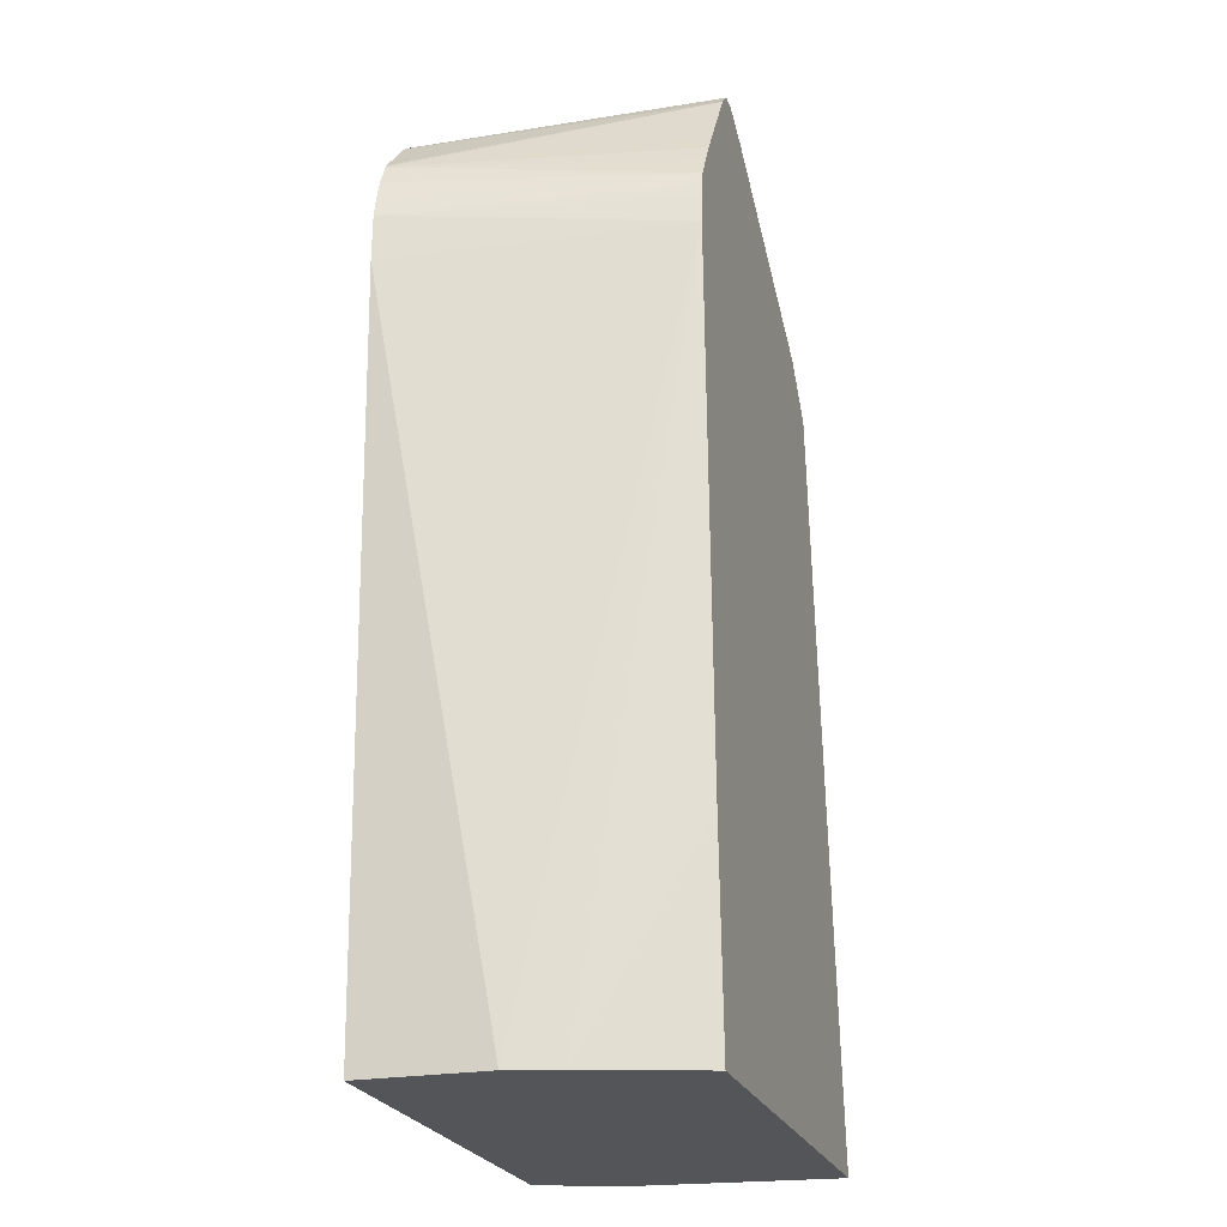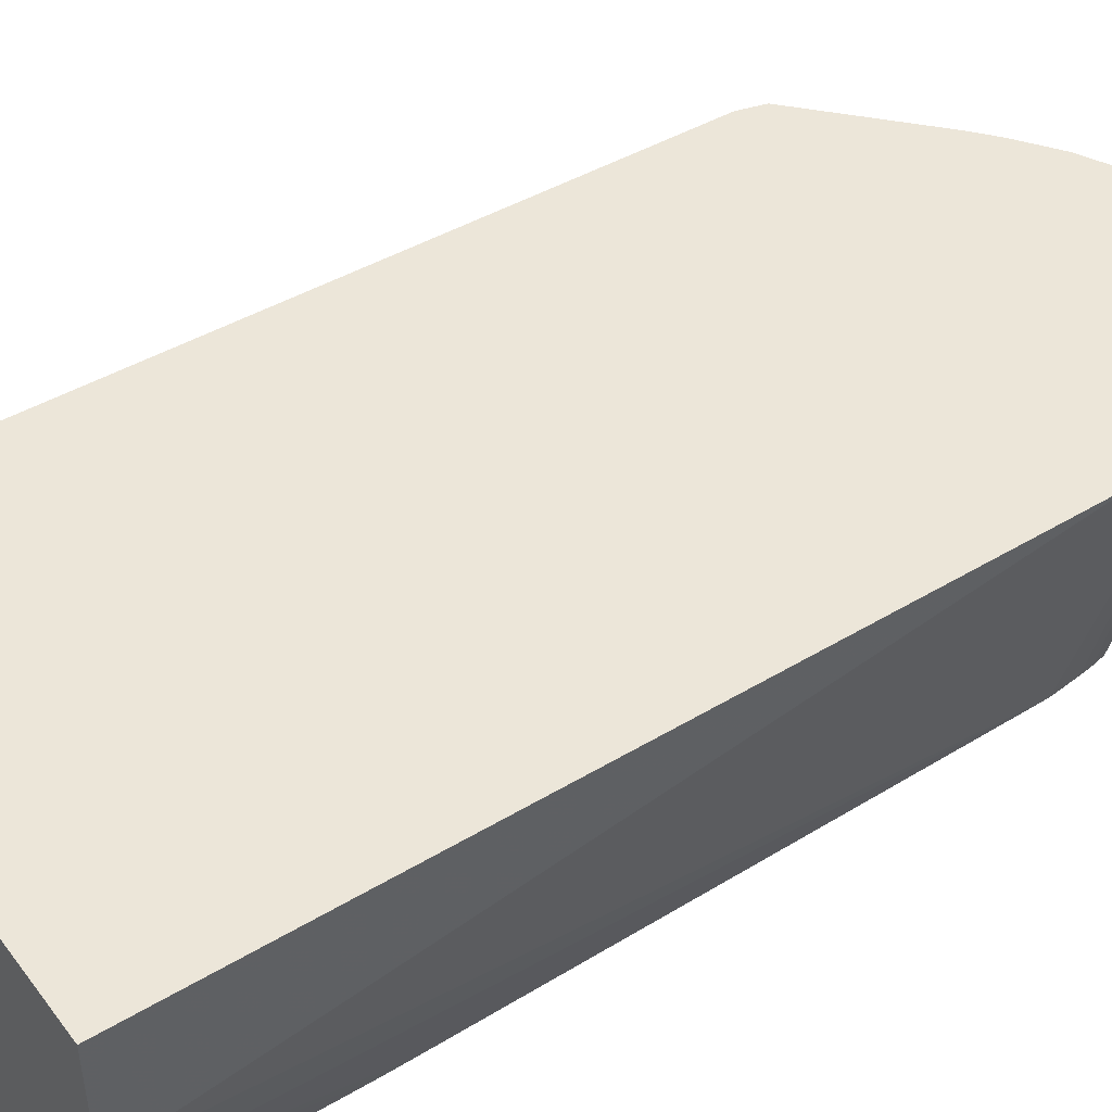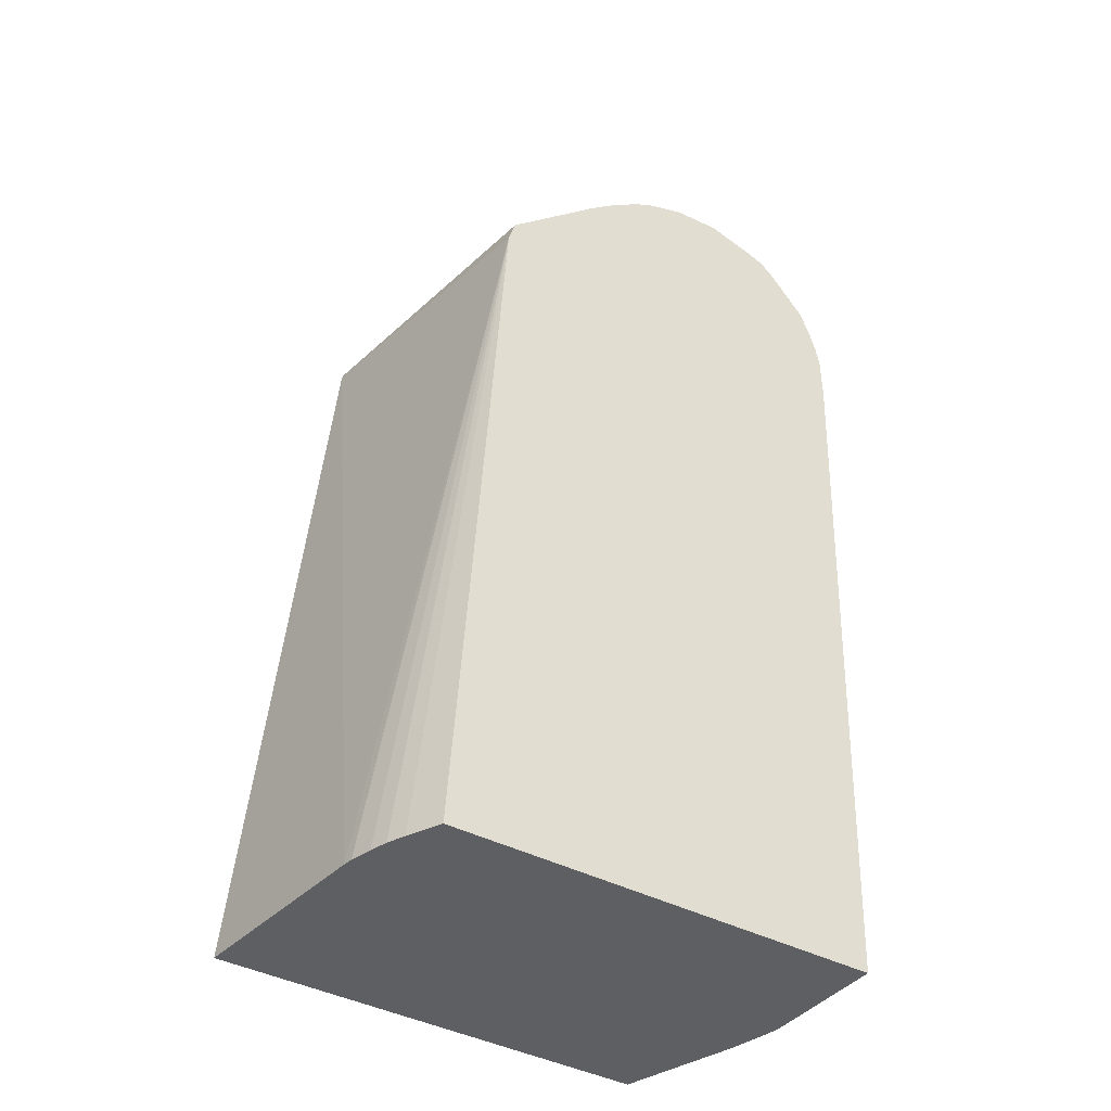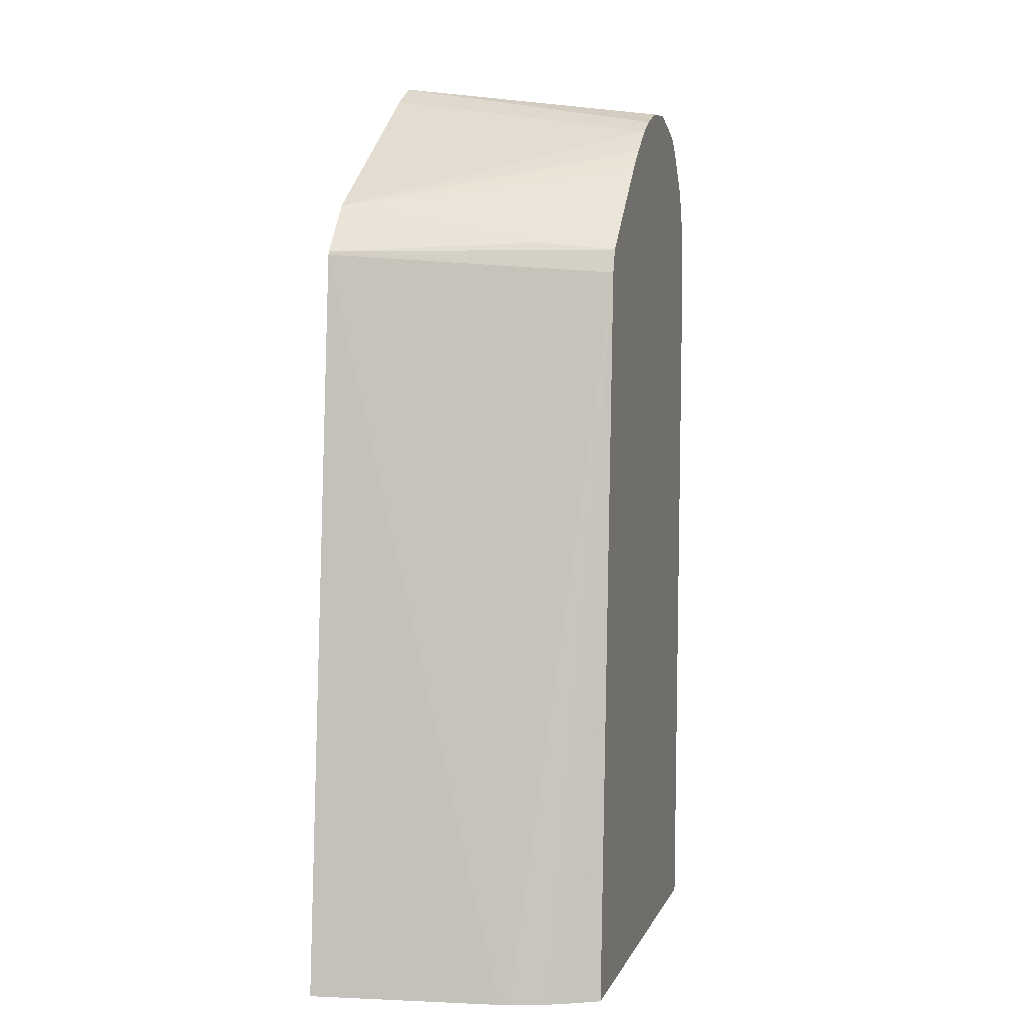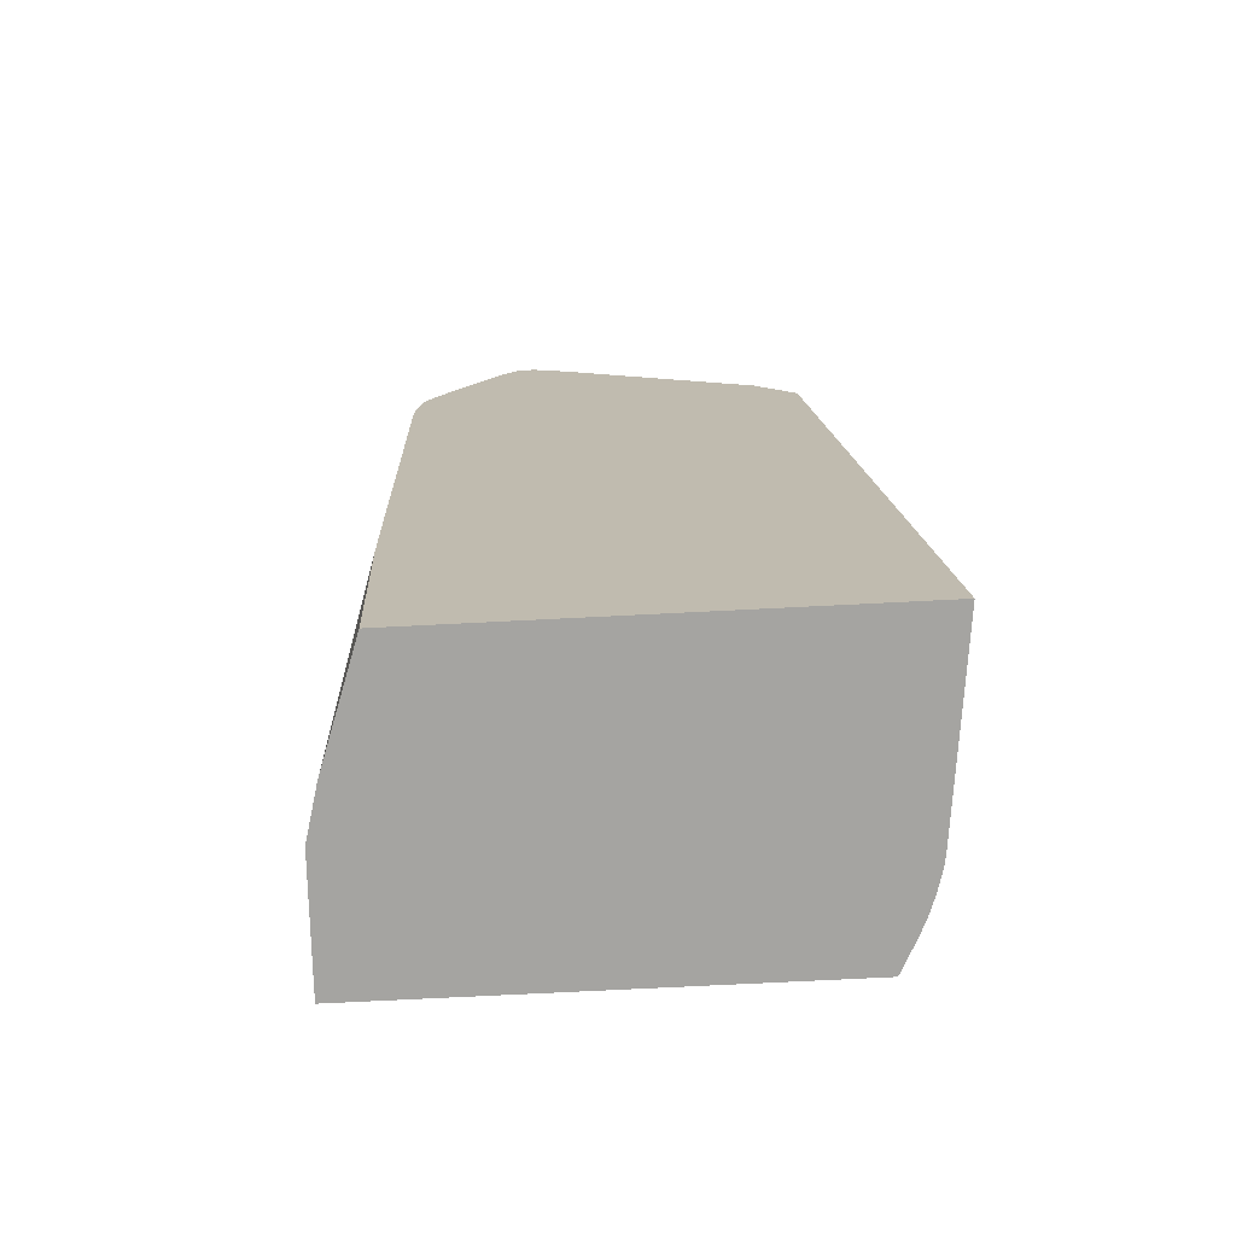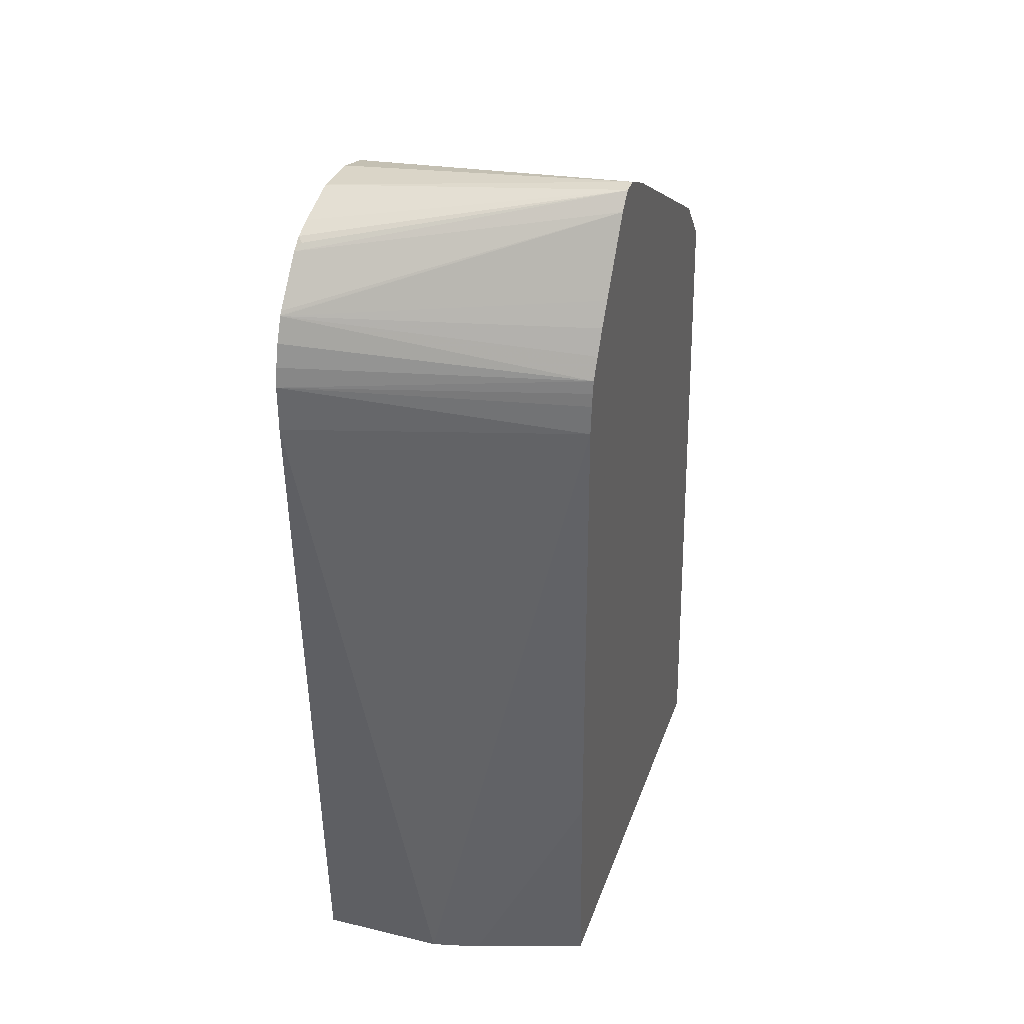
<metadata>
{"format":"obj","ext":"obj","renderer":"f3d","projection":"perspective","resolution":1024,"background":"white","views":[{"elev":-24.5,"azim":107.5,"up":"+Y"},{"elev":49.2,"azim":54.5,"up":"+Z"},{"elev":-40.6,"azim":-33.1,"up":"+Y"},{"elev":4.5,"azim":-75.4,"up":"+Y"},{"elev":-73.3,"azim":-177.1,"up":"+Y"},{"elev":37.8,"azim":108.8,"up":"+Y"}]}
</metadata>
<code>
v 0.1017 -0.08309 0.1576
v 0.1264 -0.08309 0.1576
v 0.1029 -0.08309 0.1685
v 0.1057 -0.04036 0.1576
v 0.1286 -0.08309 0.164
v 0.1269 -0.07136 0.1576
v 0.103 -0.08309 0.1691
v 0.1078 -0.04148 0.174
v 0.1057 -0.04017 0.1576
v 0.1294 -0.08309 0.1669
v 0.127 -0.06965 0.1576
v 0.1277 -0.04044 0.1576
v 0.1033 -0.08309 0.1703
v 0.1082 -0.04015 0.174
v 0.1037 -0.08309 0.1712
v 0.1041 -0.08309 0.1722
v 0.105 -0.08309 0.174
v 0.1078 -0.03971 0.1696
v 0.108 -0.03735 0.1576
v 0.1296 -0.08309 0.174
v 0.1311 -0.04162 0.174
v 0.1276 -0.03878 0.1576
v 0.1311 -0.03891 0.174
v 0.1138 -0.03497 0.174
v 0.1147 -0.03425 0.174
v 0.1152 -0.03386 0.174
v 0.117 -0.0325 0.174
v 0.1193 -0.02992 0.1576
v 0.1275 -0.03802 0.1576
v 0.1274 -0.03731 0.1576
v 0.1308 -0.03779 0.174
v 0.1184 -0.03179 0.174
v 0.1212 -0.02889 0.1576
v 0.1268 -0.03616 0.1576
v 0.1299 -0.03516 0.174
v 0.1305 -0.03652 0.174
v 0.1205 -0.03108 0.174
v 0.1232 -0.03087 0.174
v 0.1221 -0.02889 0.1576
v 0.1261 -0.03486 0.1576
v 0.1253 -0.03362 0.1576
v 0.1229 -0.02972 0.1576
v 0.1298 -0.03509 0.1739
v 0.1297 -0.03495 0.174
v 0.1221 -0.02889 0.1576
v 0.1259 -0.03159 0.174
v 0.1276 -0.03252 0.174
v 0.1269 -0.03198 0.174
v 0.1272 -0.03218 0.1737
f 1 2 5
f 1 5 10
f 1 10 20
f 1 20 17
f 1 17 16
f 1 16 15
f 1 15 13
f 1 13 7
f 1 7 3
f 1 3 4
f 1 4 9
f 1 9 19
f 1 19 28
f 1 28 33
f 1 33 39
f 1 39 45
f 1 45 42
f 1 42 41
f 1 41 40
f 1 40 34
f 1 34 30
f 1 30 29
f 1 29 22
f 1 22 12
f 1 12 11
f 1 11 6
f 1 6 2
f 2 6 5
f 3 7 8
f 3 8 4
f 4 8 9
f 5 6 11
f 5 11 12
f 5 12 10
f 7 13 8
f 8 14 9
f 8 13 15
f 8 15 16
f 8 16 17
f 8 17 20
f 8 20 21
f 8 21 23
f 8 23 31
f 8 31 36
f 8 36 35
f 8 35 44
f 8 44 47
f 8 47 48
f 8 48 46
f 8 46 38
f 8 38 37
f 8 37 32
f 8 32 27
f 8 27 26
f 8 26 25
f 8 25 24
f 8 24 14
f 9 14 18
f 9 18 19
f 10 12 21
f 10 21 20
f 12 22 23
f 12 23 21
f 14 24 18
f 18 24 19
f 19 24 25
f 19 25 26
f 19 26 27
f 19 27 28
f 22 29 23
f 23 29 30
f 23 30 31
f 27 32 33
f 27 33 28
f 30 34 35
f 30 35 36
f 30 36 31
f 32 37 33
f 33 38 39
f 33 37 38
f 34 40 35
f 35 40 41
f 35 41 42
f 35 42 43
f 35 43 44
f 38 45 39
f 38 46 45
f 42 45 47
f 42 47 44
f 42 44 43
f 45 46 48
f 45 48 49
f 45 49 47
f 47 49 48

</code>
